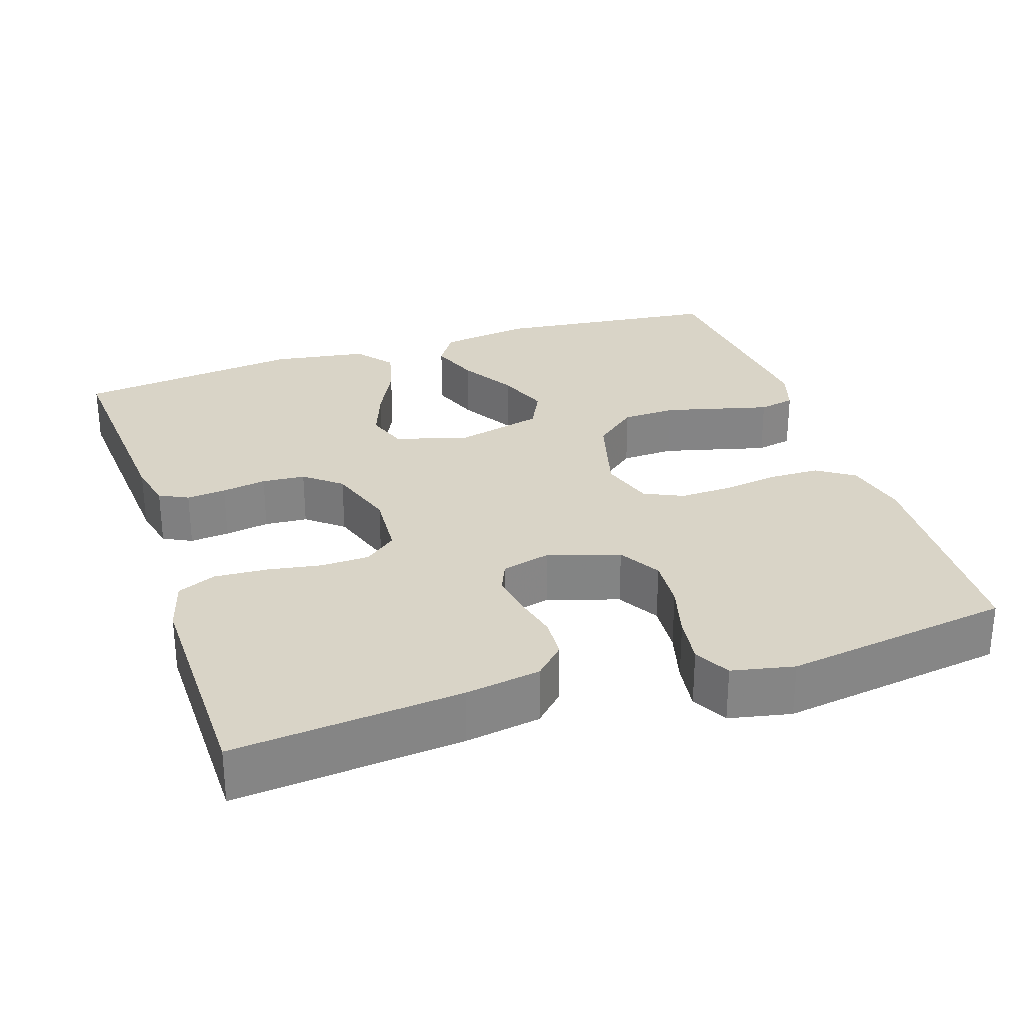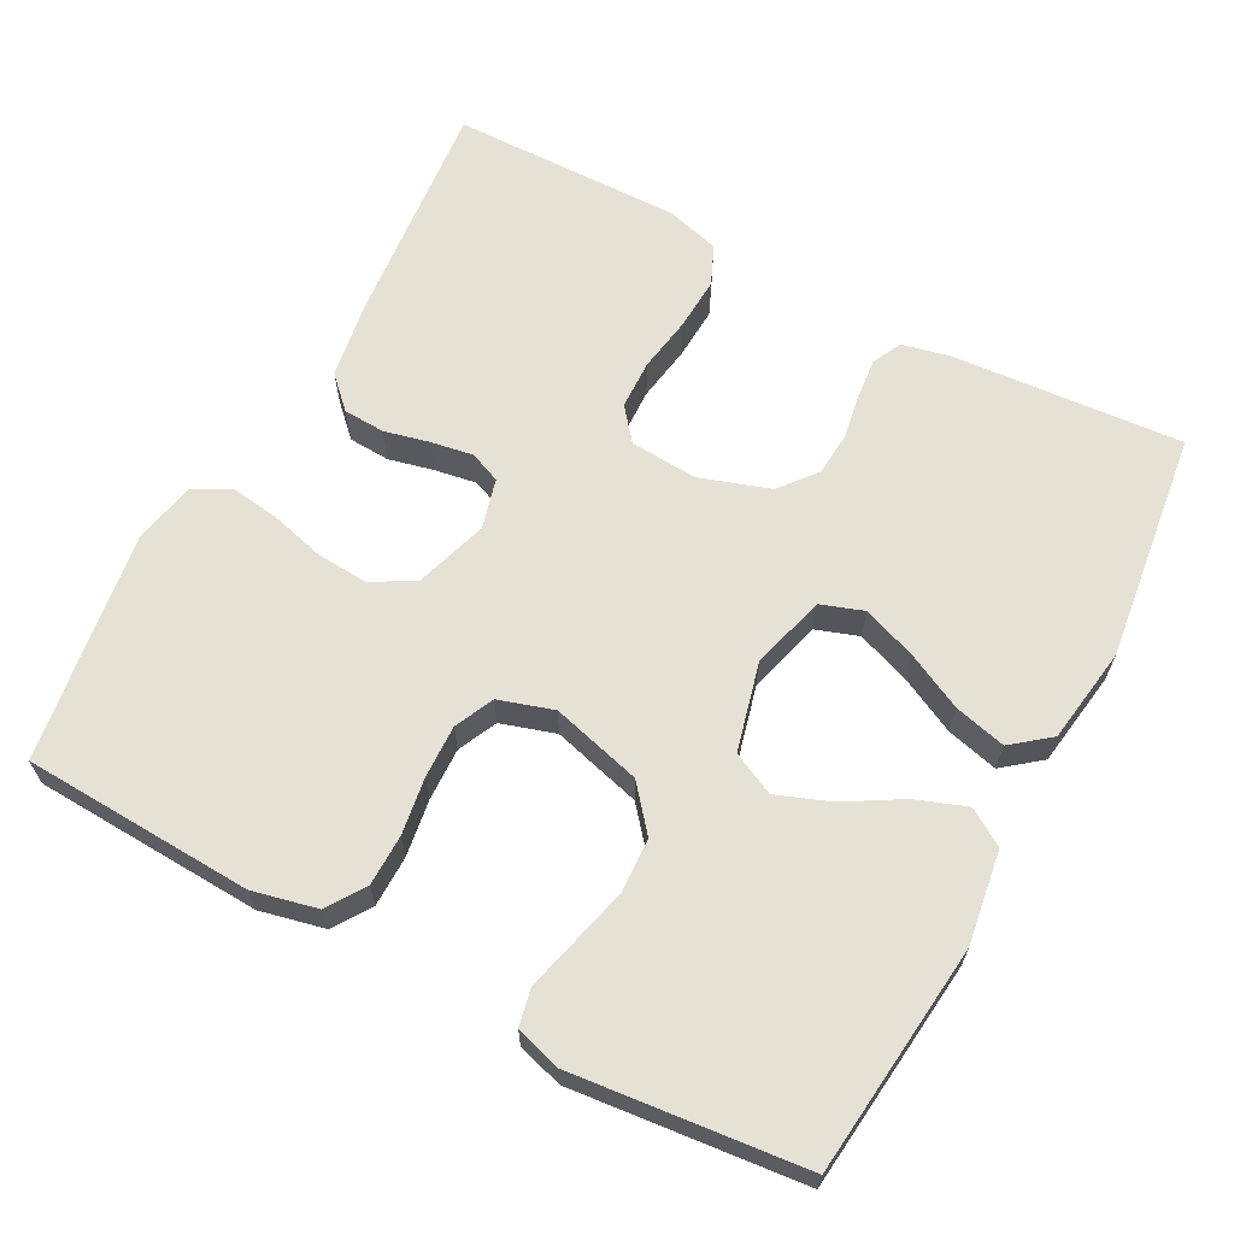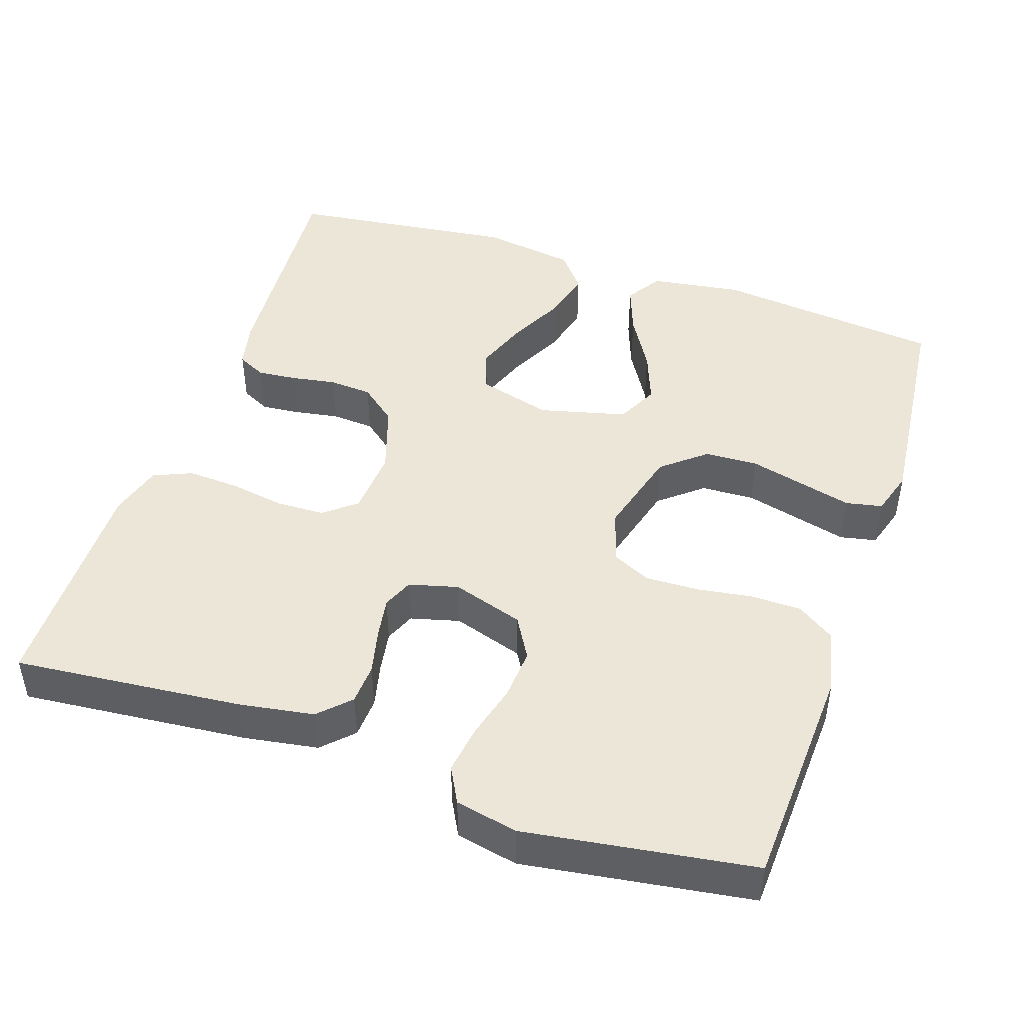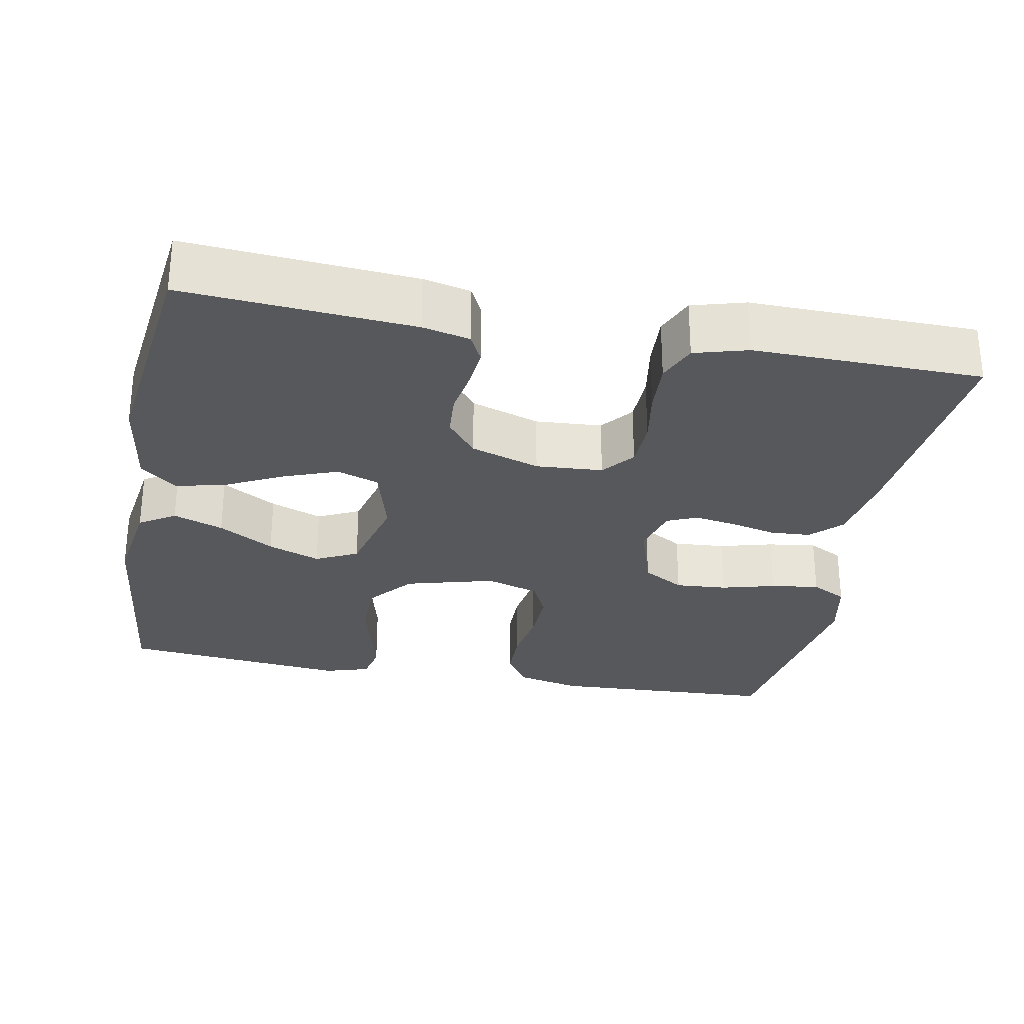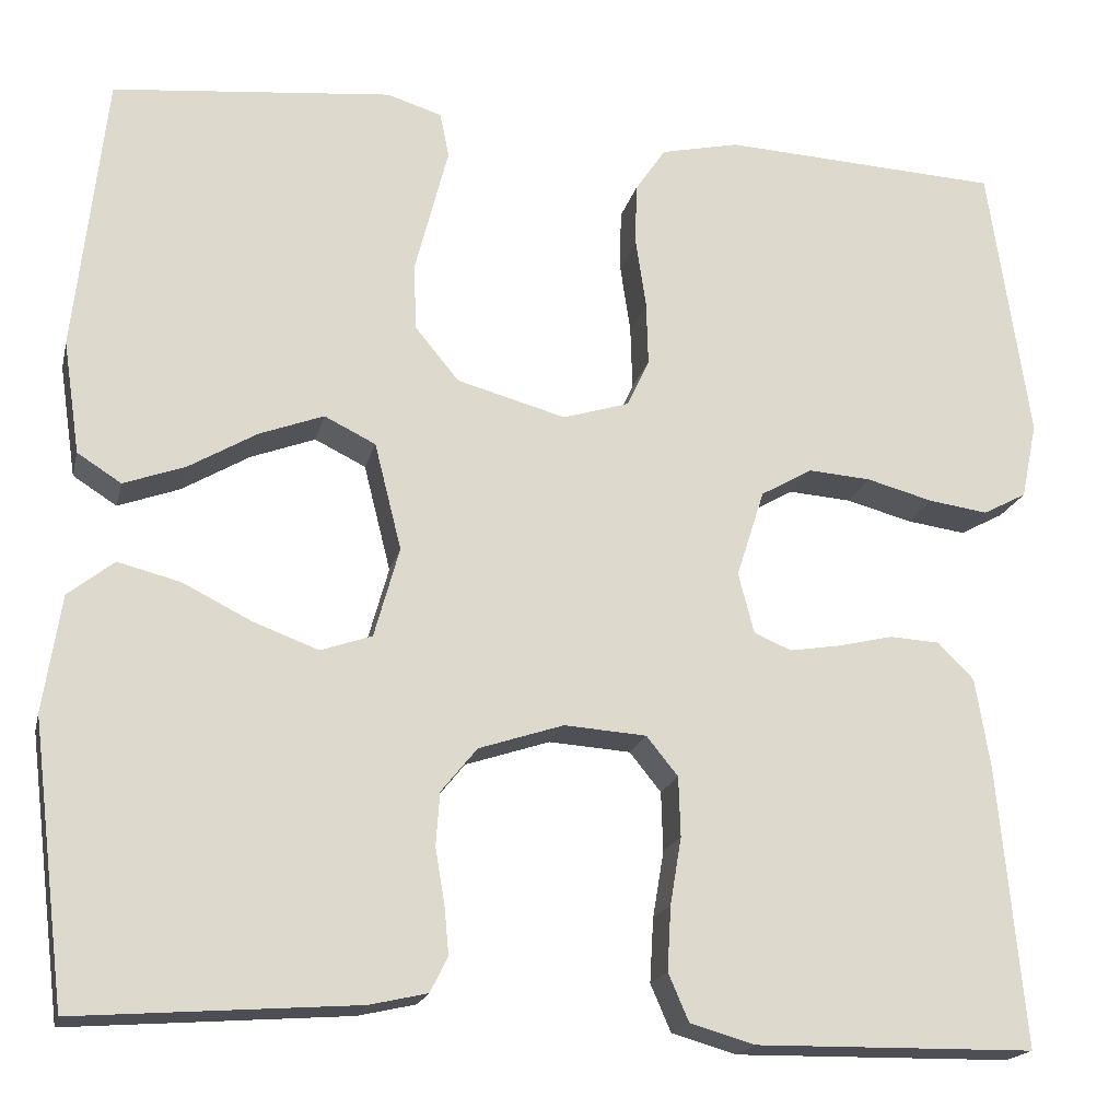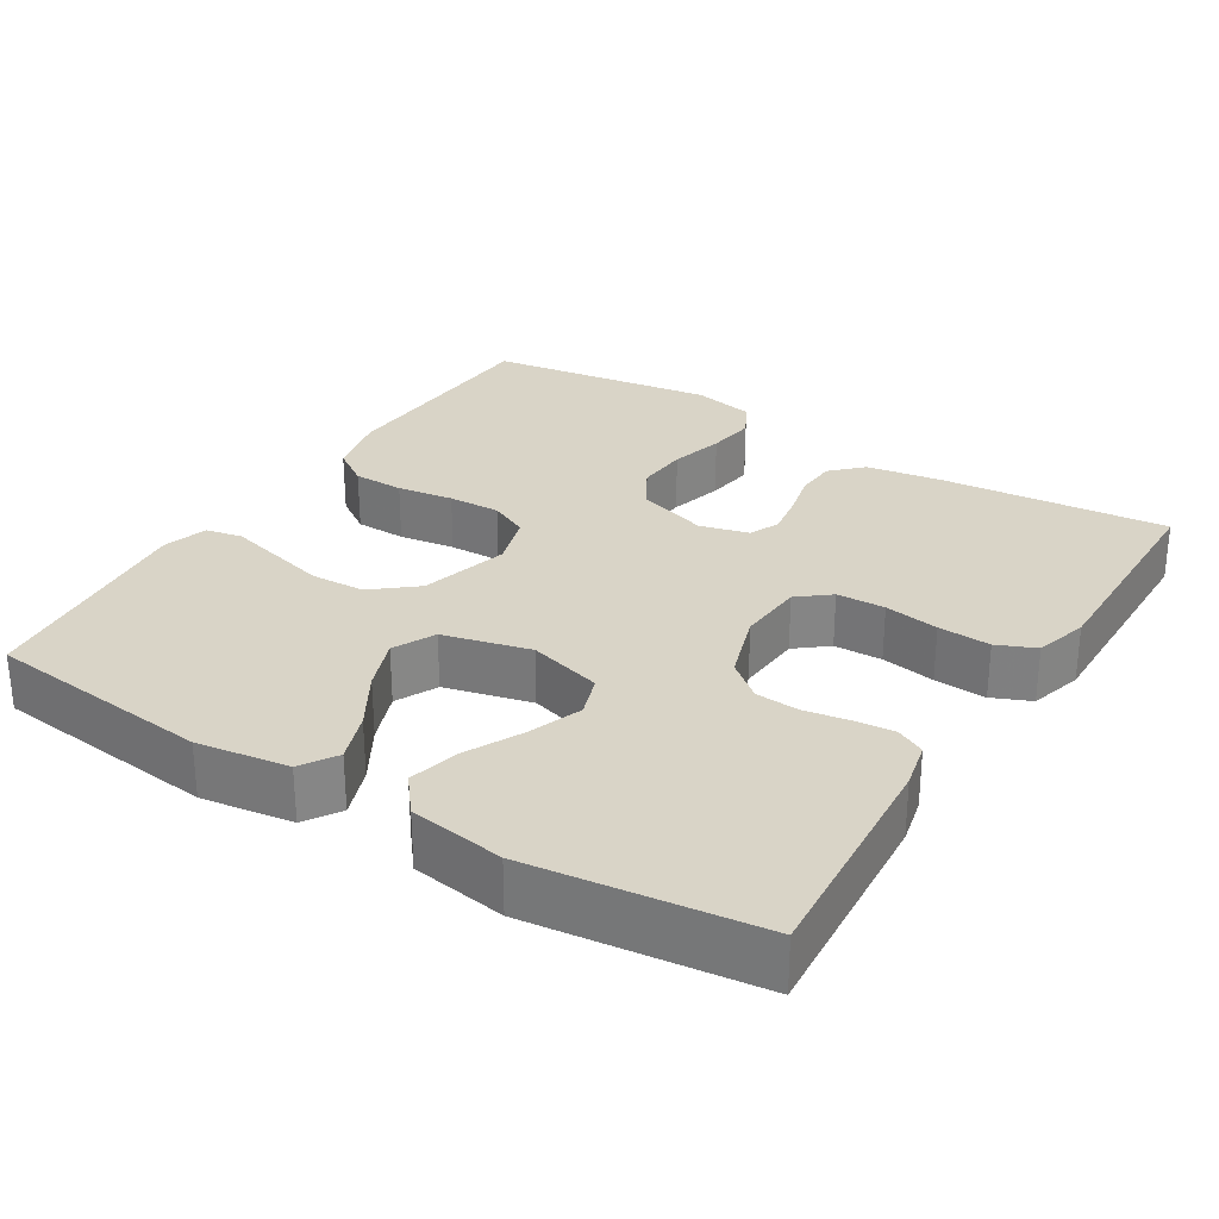
<metadata>
{"format":"obj","ext":"obj","renderer":"f3d","projection":"perspective","resolution":1024,"background":"white","views":[{"elev":28.8,"azim":-108.3,"up":"+Y"},{"elev":64.6,"azim":28.0,"up":"+Y"},{"elev":46.1,"azim":-71.4,"up":"+Y"},{"elev":-28.8,"azim":169.2,"up":"+Y"},{"elev":-18.6,"azim":167.0,"up":"+Z"},{"elev":28.7,"azim":121.9,"up":"+Y"}]}
</metadata>
<code>
v -0.5 0.07 0.5
v -0.2 0.07 0.515
v -0.116 0.07 0.496
v -0.083 0.07 0.447
v -0.082 0.07 0.38
v -0.093 0.07 0.306
v -0.095 0.07 0.237
v -0.071 0.07 0.186
v 0 0.07 0.164
v 0.117 0.07 0.196
v 0.164 0.07 0.253
v 0.167 0.07 0.324
v 0.148 0.07 0.398
v 0.131 0.07 0.464
v 0.141 0.07 0.512
v 0.2 0.07 0.53
v 0.5 0.07 0.5
v 0.533 0.07 0.2
v 0.515 0.07 0.079
v 0.468 0.07 0.049
v 0.402 0.07 0.073
v 0.329 0.07 0.116
v 0.26 0.07 0.142
v 0.205 0.07 0.115
v 0.176 0.07 0
v 0.203 0.07 -0.097
v 0.258 0.07 -0.116
v 0.328 0.07 -0.09
v 0.402 0.07 -0.053
v 0.469 0.07 -0.036
v 0.518 0.07 -0.075
v 0.537 0.07 -0.2
v 0.5 0.07 -0.5
v 0.2 0.07 -0.478
v 0.138 0.07 -0.464
v 0.119 0.07 -0.426
v 0.124 0.07 -0.374
v 0.134 0.07 -0.315
v 0.13 0.07 -0.258
v 0.091 0.07 -0.21
v 0 0.07 -0.18
v -0.088 0.07 -0.186
v -0.122 0.07 -0.228
v -0.124 0.07 -0.292
v -0.112 0.07 -0.364
v -0.108 0.07 -0.433
v -0.13 0.07 -0.484
v -0.2 0.07 -0.504
v -0.5 0.07 -0.5
v -0.472 0.07 -0.2
v -0.456 0.07 -0.101
v -0.417 0.07 -0.062
v -0.363 0.07 -0.059
v -0.304 0.07 -0.073
v -0.249 0.07 -0.082
v -0.209 0.07 -0.065
v -0.192 0.07 0
v -0.222 0.07 0.094
v -0.277 0.07 0.126
v -0.345 0.07 0.121
v -0.416 0.07 0.102
v -0.48 0.07 0.093
v -0.527 0.07 0.118
v -0.544 0.07 0.2
v -0.5 0 0.5
v -0.2 0 0.515
v -0.116 0 0.496
v -0.083 0 0.447
v -0.082 0 0.38
v -0.093 0 0.306
v -0.095 0 0.237
v -0.071 0 0.186
v 0 0 0.164
v 0.117 0 0.196
v 0.164 0 0.253
v 0.167 0 0.324
v 0.148 0 0.398
v 0.131 0 0.464
v 0.141 0 0.512
v 0.2 0 0.53
v 0.5 0 0.5
v 0.533 0 0.2
v 0.515 0 0.079
v 0.468 0 0.049
v 0.402 0 0.073
v 0.329 0 0.116
v 0.26 0 0.142
v 0.205 0 0.115
v 0.176 0 0
v 0.203 0 -0.097
v 0.258 0 -0.116
v 0.328 0 -0.09
v 0.402 0 -0.053
v 0.469 0 -0.036
v 0.518 0 -0.075
v 0.537 0 -0.2
v 0.5 0 -0.5
v 0.2 0 -0.478
v 0.138 0 -0.464
v 0.119 0 -0.426
v 0.124 0 -0.374
v 0.134 0 -0.315
v 0.13 0 -0.258
v 0.091 0 -0.21
v 0 0 -0.18
v -0.088 0 -0.186
v -0.122 0 -0.228
v -0.124 0 -0.292
v -0.112 0 -0.364
v -0.108 0 -0.433
v -0.13 0 -0.484
v -0.2 0 -0.504
v -0.5 0 -0.5
v -0.472 0 -0.2
v -0.456 0 -0.101
v -0.417 0 -0.062
v -0.363 0 -0.059
v -0.304 0 -0.073
v -0.249 0 -0.082
v -0.209 0 -0.065
v -0.192 0 0
v -0.222 0 0.094
v -0.277 0 0.126
v -0.345 0 0.121
v -0.416 0 0.102
v -0.48 0 0.093
v -0.527 0 0.118
v -0.544 0 0.2
f 60 61 62 63
f 59 60 63 64
f 51 52 53 54
f 51 54 55
f 50 51 55
f 49 50 55 56
f 47 48 49 56
f 44 45 46 47
f 35 36 37 38
f 33 34 35 38
f 33 38 39
f 32 33 39 40
f 28 29 30 31
f 27 28 31 32
f 19 20 21 22
f 19 22 23
f 18 19 23
f 17 18 23
f 16 17 23 24
f 13 14 15 16
f 12 13 16
f 11 12 16 24
f 3 4 5 6
f 3 6 7
f 2 3 7
f 59 64 1 2
f 58 59 2 7
f 57 58 7 8
f 44 47 56 57
f 43 44 57
f 42 43 57 8
f 41 42 8 9
f 27 32 40 41
f 26 27 41
f 25 26 41 9
f 10 11 24 25
f 9 10 25
f 127 126 125 124
f 128 127 124 123
f 118 117 116 115
f 119 118 115
f 119 115 114
f 120 119 114 113
f 120 113 112 111
f 111 110 109 108
f 102 101 100 99
f 102 99 98 97
f 103 102 97
f 104 103 97 96
f 95 94 93 92
f 96 95 92 91
f 86 85 84 83
f 87 86 83
f 87 83 82
f 87 82 81
f 88 87 81 80
f 80 79 78 77
f 80 77 76
f 88 80 76 75
f 70 69 68 67
f 71 70 67
f 71 67 66
f 66 65 128 123
f 71 66 123 122
f 72 71 122 121
f 121 120 111 108
f 121 108 107
f 72 121 107 106
f 73 72 106 105
f 105 104 96 91
f 105 91 90
f 73 105 90 89
f 89 88 75 74
f 89 74 73
f 1 65 66 2
f 2 66 67 3
f 3 67 68 4
f 4 68 69 5
f 5 69 70 6
f 6 70 71 7
f 7 71 72 8
f 8 72 73 9
f 9 73 74 10
f 10 74 75 11
f 11 75 76 12
f 12 76 77 13
f 13 77 78 14
f 14 78 79 15
f 15 79 80 16
f 16 80 81 17
f 17 81 82 18
f 18 82 83 19
f 19 83 84 20
f 20 84 85 21
f 21 85 86 22
f 22 86 87 23
f 23 87 88 24
f 24 88 89 25
f 25 89 90 26
f 26 90 91 27
f 27 91 92 28
f 28 92 93 29
f 29 93 94 30
f 30 94 95 31
f 31 95 96 32
f 32 96 97 33
f 33 97 98 34
f 34 98 99 35
f 35 99 100 36
f 36 100 101 37
f 37 101 102 38
f 38 102 103 39
f 39 103 104 40
f 40 104 105 41
f 41 105 106 42
f 42 106 107 43
f 43 107 108 44
f 44 108 109 45
f 45 109 110 46
f 46 110 111 47
f 47 111 112 48
f 48 112 113 49
f 49 113 114 50
f 50 114 115 51
f 51 115 116 52
f 52 116 117 53
f 53 117 118 54
f 54 118 119 55
f 55 119 120 56
f 56 120 121 57
f 57 121 122 58
f 58 122 123 59
f 59 123 124 60
f 60 124 125 61
f 61 125 126 62
f 62 126 127 63
f 63 127 128 64
f 64 128 65 1

</code>
